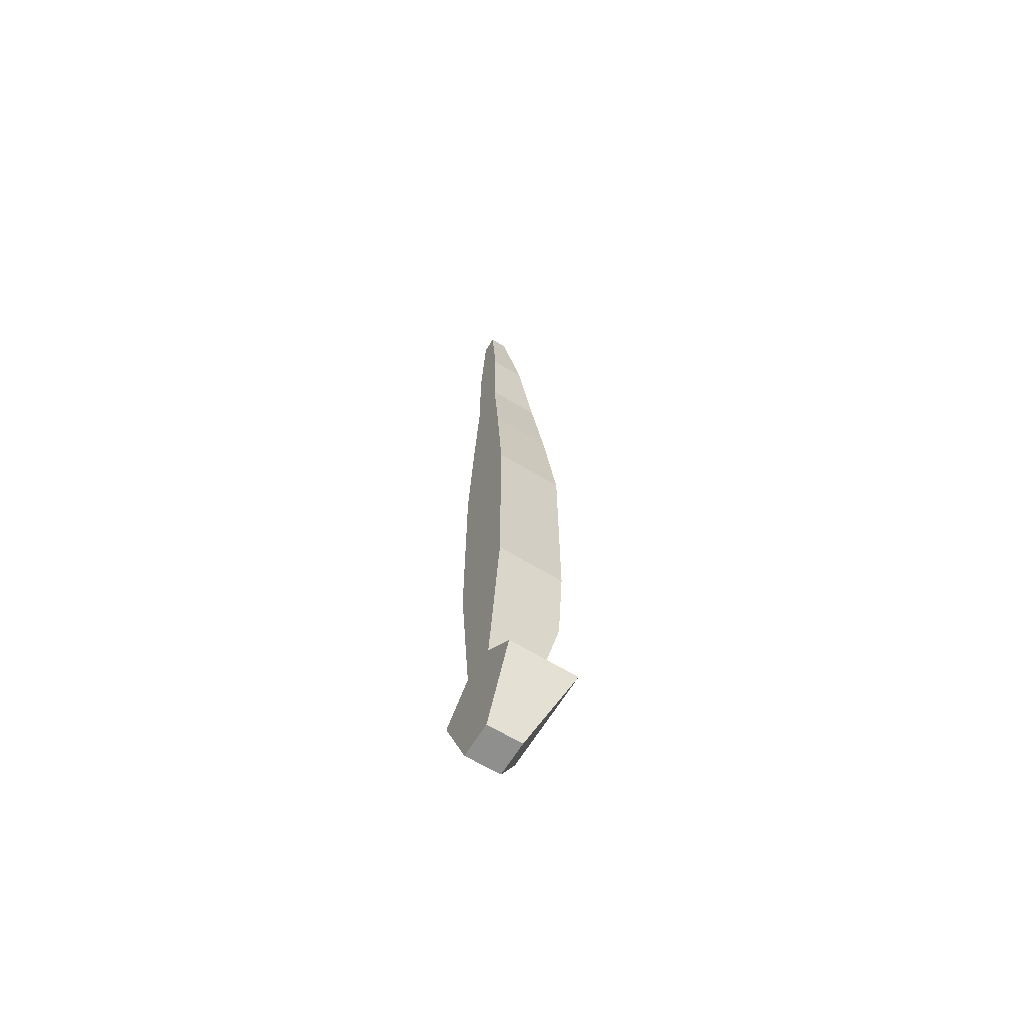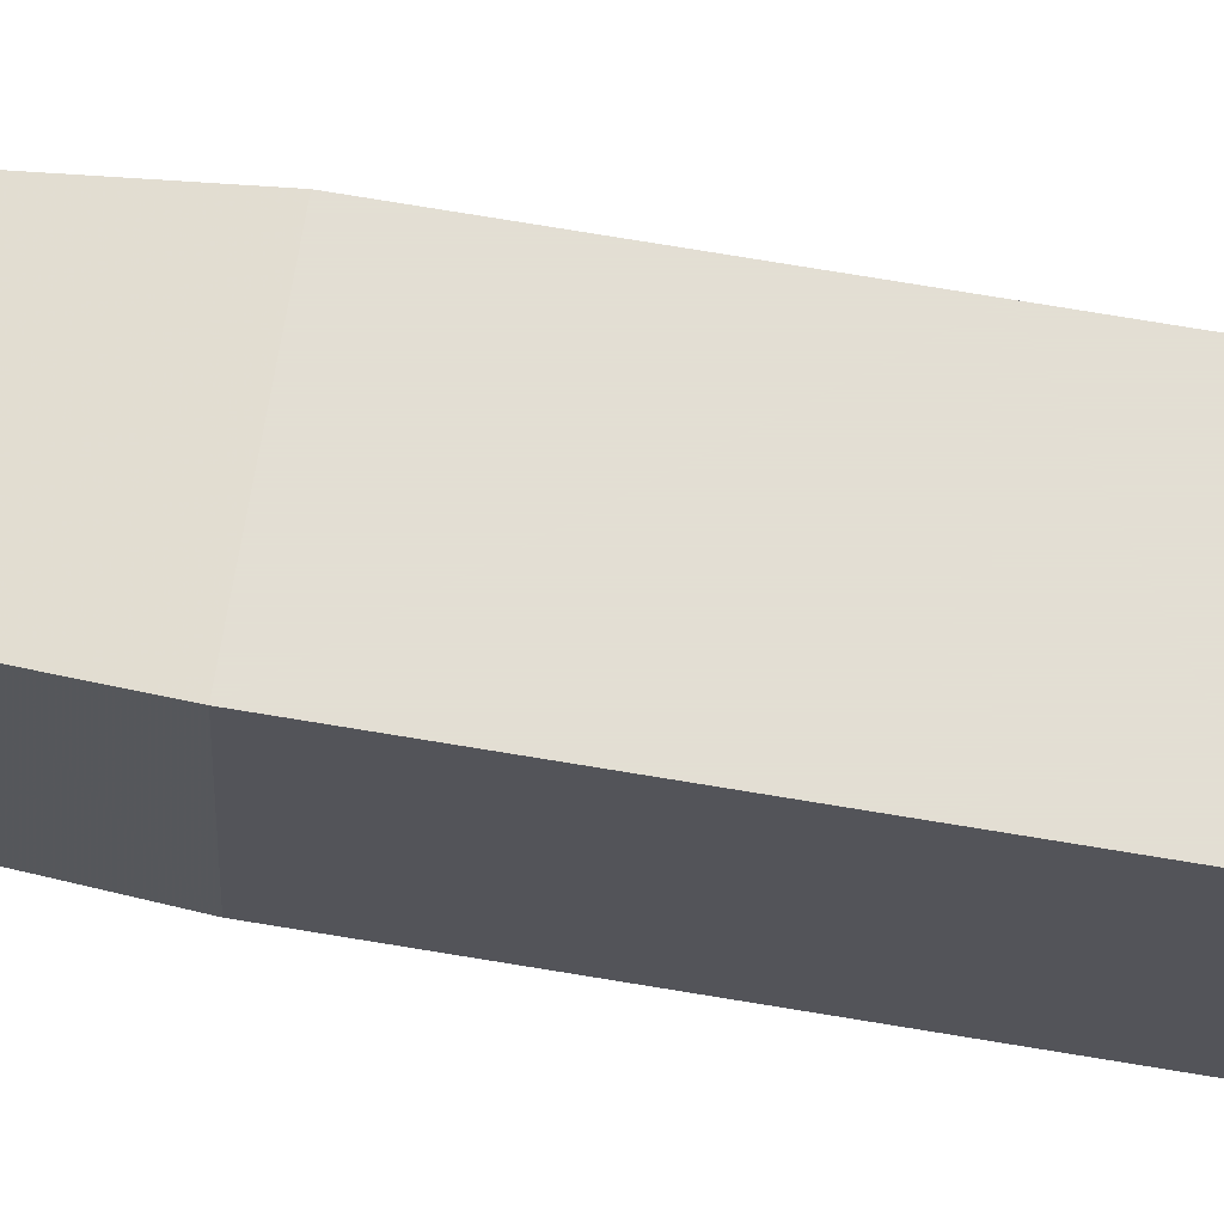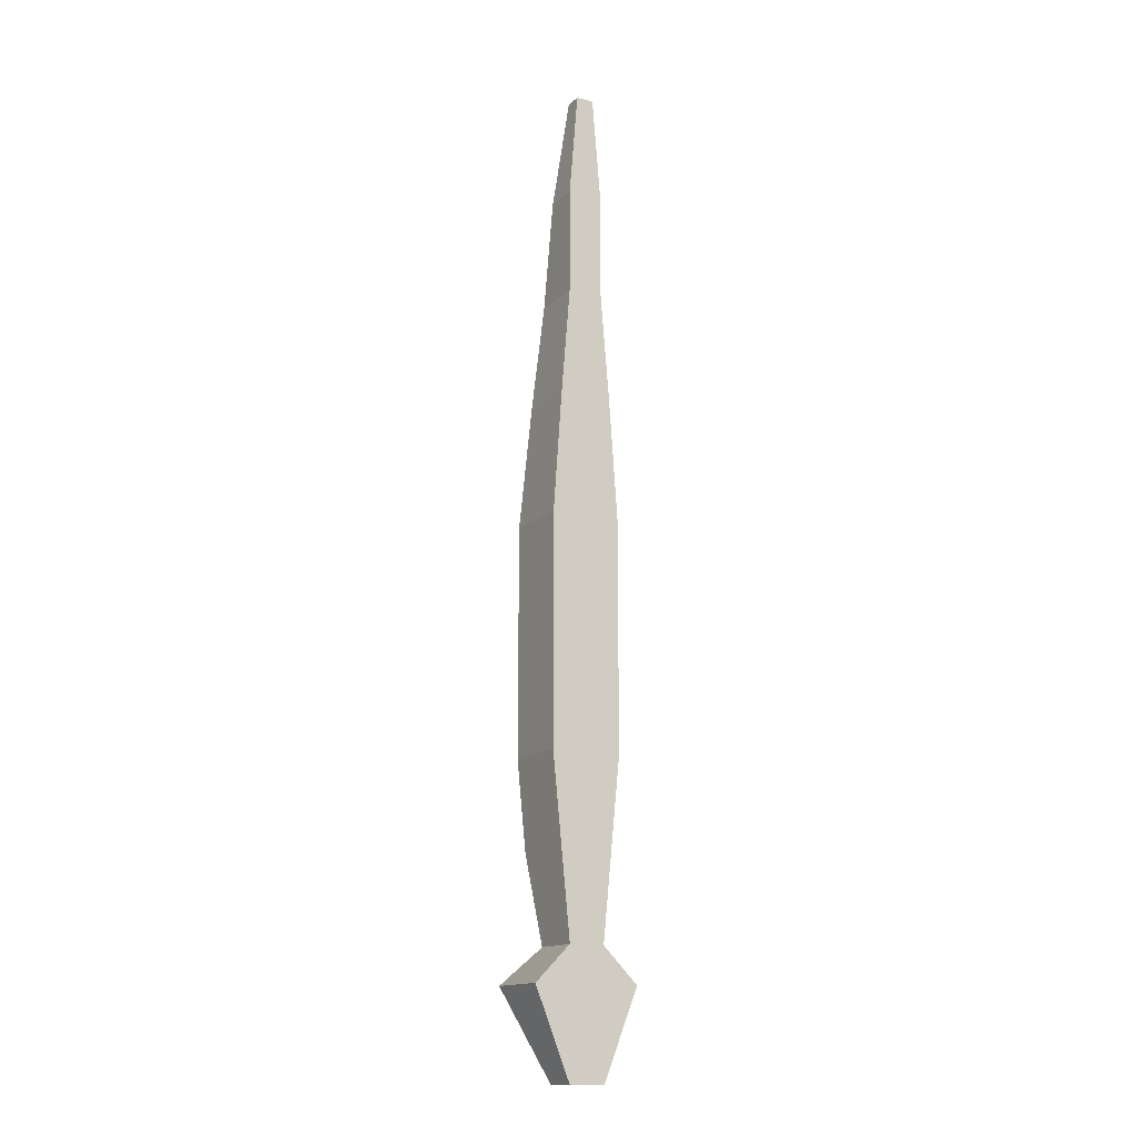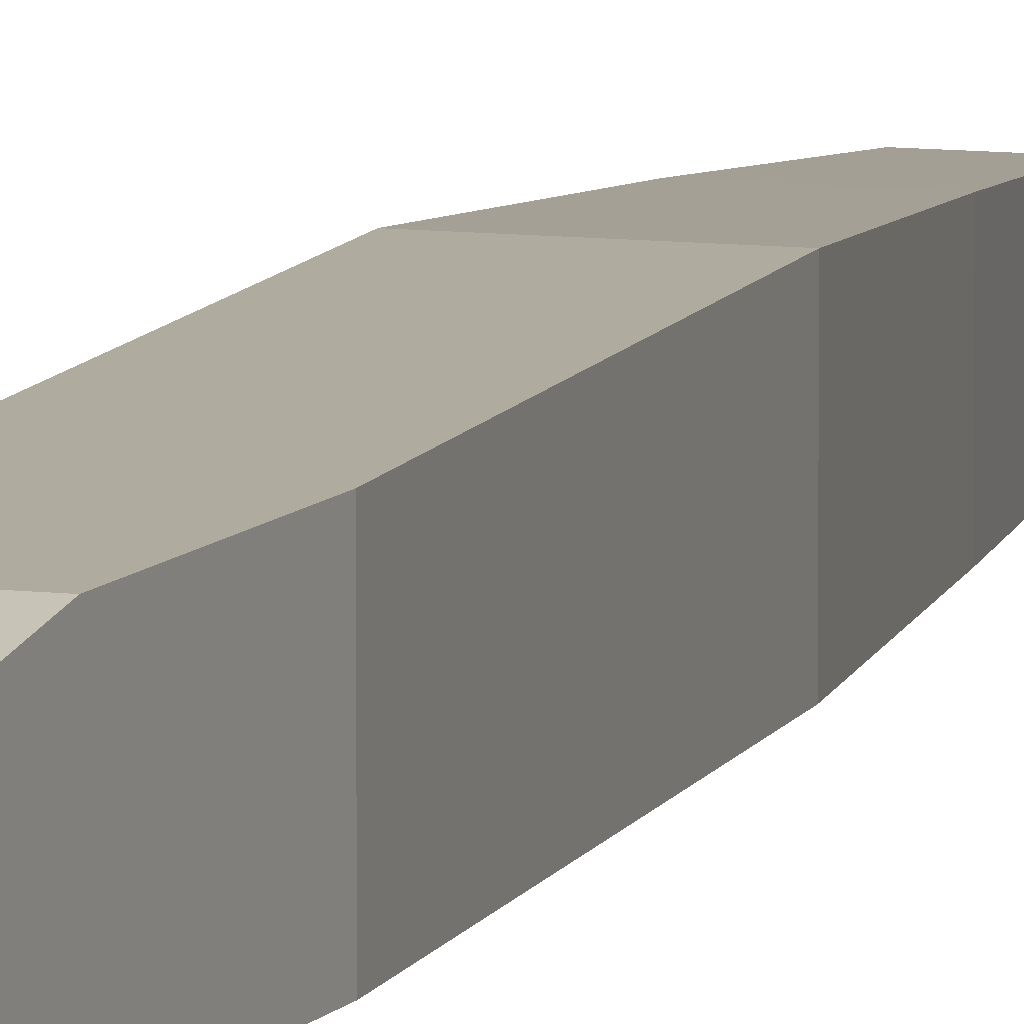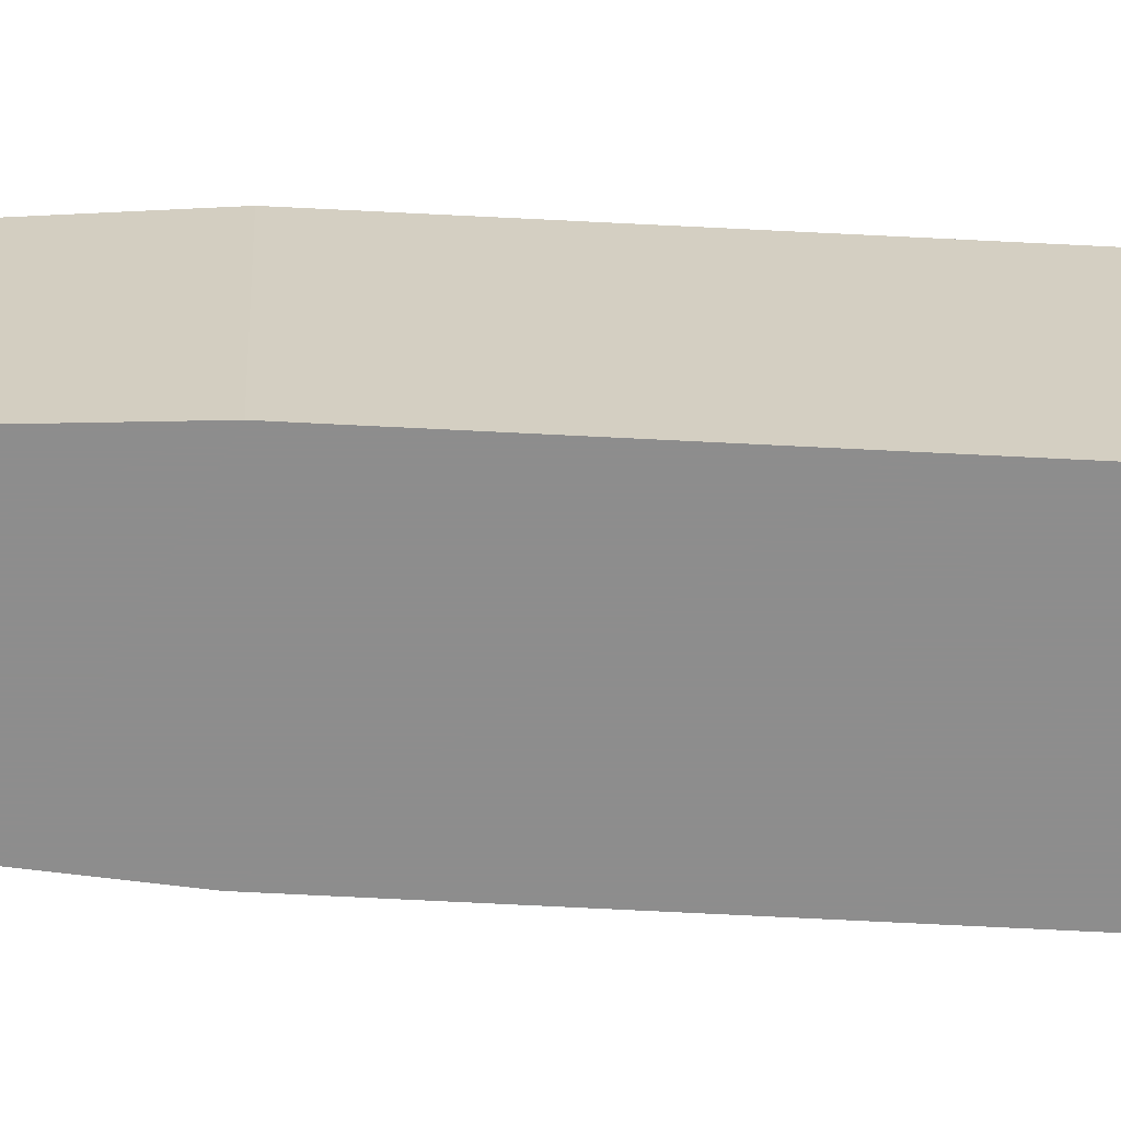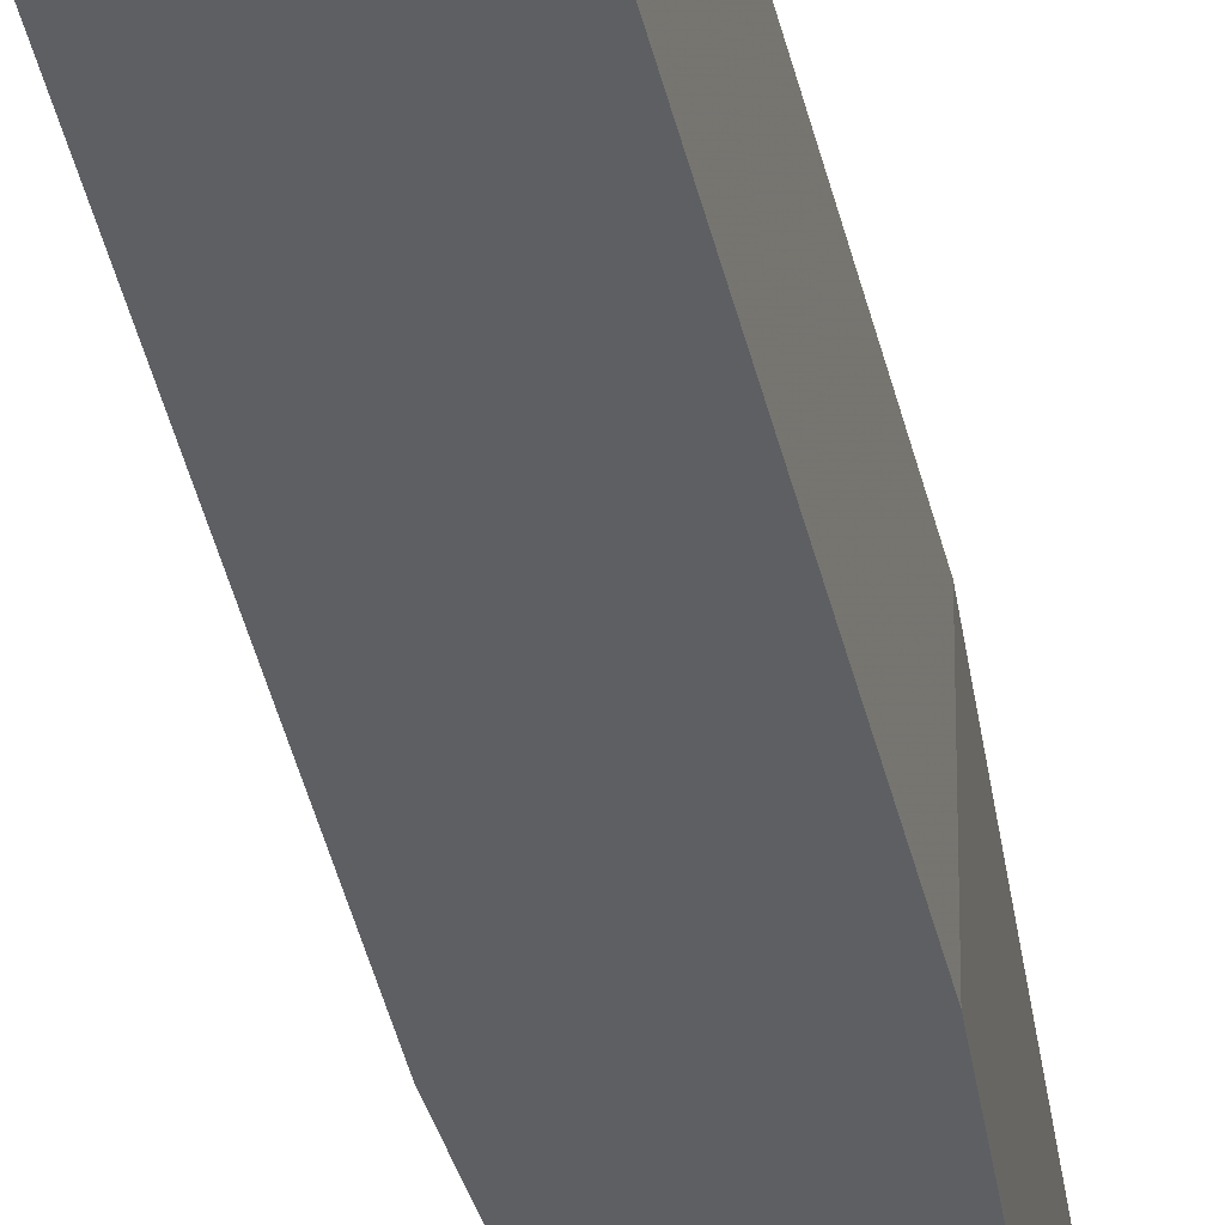
<metadata>
{"format":"obj","ext":"obj","renderer":"f3d","projection":"perspective","resolution":1024,"background":"white","views":[{"elev":-65.1,"azim":58.6,"up":"+Z"},{"elev":67.2,"azim":99.8,"up":"+Y"},{"elev":-14.7,"azim":-29.1,"up":"+Z"},{"elev":9.7,"azim":-162.8,"up":"+Y"},{"elev":-64.6,"azim":87.0,"up":"+Y"},{"elev":-39.9,"azim":-167.7,"up":"+Y"}]}
</metadata>
<code>
v -0.04688 0 -0.4688
v 0.04688 0 -0.4688
v 0.03125 0 -0.625
v -0.03125 0 -0.625
v -0.04688 0.125 -0.4688
v -0.0625 0.125 -0.3125
v -0.0625 0 -0.3125
v 0.0625 0 -0.3125
v 0.04688 0.125 -0.4688
v 0.03125 0.09375 -0.625
v 0.09375 0.125 -0.6875
v 0.09375 0 -0.6875
v -0.09375 0 -0.6875
v -0.03125 0.09375 -0.625
v 0.0625 0.125 -0.3125
v 0.0625 0.125 -0.0625
v -0.0625 0.125 -0.0625
v -0.0625 0 -0.0625
v 0.0625 0 -0.0625
v -0.09375 0.125 -0.6875
v -0.03125 0.0625 -0.8438
v 0.03125 0.0625 -0.8438
v 0.03125 0 -0.8438
v -0.03125 0 -0.8438
v 0.0625 0 0.09375
v 0.0625 0.125 0.09375
v -0.0625 0.125 0.09375
v -0.0625 0 0.09375
v -0.04688 0 0.3125
v 0.04688 0 0.3125
v 0.04688 0.1094 0.3125
v -0.04688 0.1094 0.3125
v -0.03125 0.09375 0.5
v -0.03125 0 0.5
v 0.03125 0 0.5
v 0.03125 0.09375 0.5
v 0.03125 0.0625 0.6875
v -0.03125 0.0625 0.6875
v -0.03125 0 0.6875
v 0.03125 0 0.6875
v 0.01562 0 0.875
v 0.01562 0.03125 0.875
v -0.01562 0.03125 0.875
v -0.01562 0 0.875
f 1 2 3
f 1 3 4
f 1 4 5
f 1 5 6
f 1 6 7
f 1 7 2
f 2 7 8
f 2 8 9
f 2 9 10
f 2 10 3
f 3 10 11
f 3 11 12
f 3 12 4
f 4 12 13
f 4 13 14
f 4 14 5
f 5 14 9
f 5 9 15
f 5 15 6
f 6 15 16
f 6 16 17
f 6 17 7
f 7 17 18
f 7 18 8
f 8 18 19
f 8 19 15
f 8 15 9
f 9 14 10
f 10 14 20
f 10 20 11
f 11 20 21
f 11 21 22
f 11 22 12
f 12 22 23
f 12 23 13
f 13 23 24
f 13 24 20
f 13 20 14
f 19 16 15
f 16 19 25
f 16 25 26
f 16 26 17
f 17 26 27
f 17 27 18
f 18 27 28
f 18 28 19
f 19 28 25
f 25 28 29
f 25 29 30
f 25 30 26
f 26 30 31
f 26 31 27
f 27 31 32
f 27 32 28
f 28 32 29
f 29 32 33
f 29 33 34
f 29 34 30
f 30 34 35
f 30 35 31
f 31 35 36
f 31 36 32
f 32 36 33
f 33 36 37
f 33 37 38
f 33 38 34
f 34 38 39
f 34 39 35
f 35 39 40
f 35 40 36
f 36 40 37
f 37 40 41
f 37 41 42
f 37 42 38
f 38 42 43
f 38 43 39
f 39 43 44
f 39 44 40
f 40 44 41
f 24 21 20
f 21 24 22
f 22 24 23

</code>
